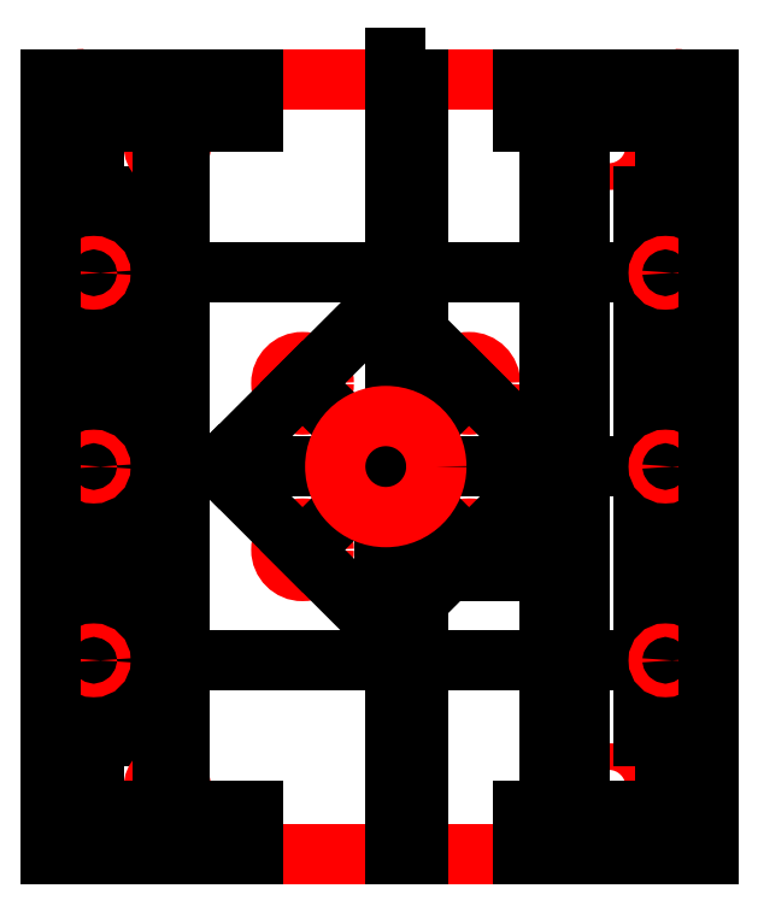
<metadata>
{"format":"dxf","ext":"dxf","renderer":"ezdxf+matplotlib","layout":"modelspace","background":"white","min_lineweight":24,"dpi":150}
</metadata>
<code>
0
SECTION
2
ENTITIES
0
LINE
8
Z Drawing
10
-75
20
-95
30
0
11
-35
21
-95
31
0
0
LINE
8
Z Drawing
10
-75
20
115
30
0
11
-5
21
115
31
0
0
LINE
8
Z Drive
10
28.18
20
-115
30
0
11
21.83
21
-115
31
0
0
LINE
8
Z Drive
10
21.83
20
115
30
0
11
28.18
21
115
31
0
0
LINE
8
Z Drawing
10
-75
20
-31.67
30
0
11
-35
21
-31.67
31
0
0
ARC
8
Z Stage
10
85
20
-105
30
0
40
10
50
270
51
0
0
LINE
8
Z Stage
10
95
20
105
30
0
11
95
21
-105
31
0
0
ARC
8
Z Stage
10
85
20
105
30
0
40
10
50
0
51
90
0
CIRCLE
8
Vertical Base
10
65.47
20
95
30
0
40
3.97
0
CIRCLE
8
Vertical Base
10
65.47
20
-95
30
0
40
3.97
0
LINE
8
Vertical Base Drawings
10
-75.95
20
80
30
0
11
-75.95
21
-80
31
0
0
LINE
8
Vertical Base Drawings
10
75.95
20
80
30
0
11
75.95
21
-80
31
0
0
LINE
8
Vertical Base Drawings
10
81.95
20
80
30
0
11
81.95
21
-80
31
0
0
LINE
8
Vertical Base Drawings
10
-81.95
20
80
30
0
11
-81.95
21
-80
31
0
0
DIMENSION
8
Vertical Base Measurements
10
100
20
-115
30
0
11
98.12
21
2e-16
31
0
70
0
71
5
72
1
41
1
42
0
1

3
Standard
13
75
23
115
33
0
14
70
24
-115
34
0
50
90
0
LINE
8
Vertical Base Drawings
10
8.862
20
115
30
0
11
8.862
21
-115
31
0
0
LINE
8
Z Drawing
10
-75
20
80
30
0
11
-37
21
80
31
0
0
LINE
8
Z Rails
10
-75
20
115
30
0
11
-75
21
115
31
0
0
CIRCLE
8
Vertical Base
10
-65.48
20
95
30
0
40
3.97
0
CIRCLE
8
Vertical Base
10
-65.48
20
-95
30
0
40
3.97
0
LINE
8
Z Drawing
10
-75
20
31.67
30
0
11
-56.05
21
31.67
31
0
0
CIRCLE
8
Z Stage
10
-86
20
80
30
0
40
3.97
0
LINE
8
Z Drawing
10
-15.95
20
115
30
0
11
-15.95
21
-115
31
0
0
LINE
8
Z Drawing
10
-0.6625
20
115
30
0
11
-0.6625
21
-115
31
0
0
LINE
8
Z Drawing
10
-70
20
0
30
0
11
70
21
0
31
0
0
CIRCLE
8
Flange Mount
10
-0.6625
20
0
30
0
40
40
0
CIRCLE
8
Flange Mount
10
-0.6625
20
0
30
0
40
54
0
CIRCLE
8
Flange Mount
10
-0.6625
20
0
30
0
40
26
0
CIRCLE
8
Z Text
10
-86
20
80
30
0
40
10.35
0
ARC
8
Z Stage
10
-90
20
105
30
0
40
10
50
90
51
180
0
LINE
8
Z Stage
10
-100
20
105
30
0
11
-100
21
-105
31
0
0
ARC
8
Z Stage
10
-90
20
-105
30
0
40
10
50
180
51
270
0
ARC
8
Vertical Base
10
-90
20
105
30
0
40
10
50
90
51
180
0
LINE
8
Vertical Base
10
-90
20
115
30
0
11
85
21
115
31
0
0
ARC
8
Vertical Base
10
85
20
105
30
0
40
10
50
0
51
90
0
LINE
8
Vertical Base
10
95
20
105
30
0
11
95
21
-105
31
0
0
ARC
8
Vertical Base
10
85
20
-105
30
0
40
10
50
270
51
0
0
LINE
8
Vertical Base
10
-100
20
105
30
0
11
-100
21
-105
31
0
0
LINE
8
Vertical Base
10
-90
20
-115
30
0
11
85
21
-115
31
0
0
ARC
8
Vertical Base
10
-90
20
-105
30
0
40
10
50
180
51
270
0
CIRCLE
8
Z Stage
10
-86
20
-46.67
30
0
40
3.97
0
CIRCLE
8
Z Stage
10
-15.95
20
50
30
0
40
3.97
0
CIRCLE
8
Z Stage
10
-15.95
20
-16.67
30
0
40
3.97
0
CIRCLE
8
Z Text
10
-86
20
-46.67
30
0
40
10.35
0
CIRCLE
8
Z Text
10
-15.95
20
-16.67
30
0
40
10.35
0
CIRCLE
8
Z Text
10
-15.95
20
50
30
0
40
10.35
0
DIMENSION
8
Vertical Base Measurements
10
-100
20
130
30
0
11
-2.5
21
131.9
31
0
70
0
71
5
72
0
41
1
42
0
1

3
Standard
13
95
23
105
33
0
14
-100
24
105
34
0
50
0
0
MTEXT
8
Z Text
10
20
20
90
30
0
40
4
41
100
71
5
72
2
1
"Z\~Stage"\PMCB\~v1.2\Pmake.rrrf.org/mcb-1.2
7
standard
50
0
73
0
44
1
0
MTEXT
8
Vertical Base Text
10
21.2
20
64.36
30
0
40
4
41
100
71
5
72
2
1
"Vertical\~Base"\PMCB\~v1.2\Pmake.rrrf.org/mcb-1.2
7
standard
50
0
73
1
44
1
0
LINE
8
Z Drawing
10
-90
20
102.3
30
0
11
85
21
102.3
31
0
0
LINE
8
Z Drawing
10
-40.08
20
115
30
0
11
-40.08
21
-115
31
0
0
LINE
8
Z Drawing
10
-90.88
20
115
30
0
11
-90.88
21
-115
31
0
0
LINE
8
Z Drawing
10
55.95
20
95
30
0
11
75
21
95
31
0
0
LINE
8
Z Drawing
10
55.95
20
31.67
30
0
11
75
21
31.67
31
0
0
LINE
8
Z Drawing
10
55.95
20
-31.67
30
0
11
75
21
-31.67
31
0
0
LINE
8
Z Drawing
10
55.95
20
-95
30
0
11
75
21
-95
31
0
0
LINE
8
0
10
-90.88
20
102.3
30
0
11
-40.08
21
102.3
31
0
0
LINE
8
0
10
-90.88
20
102.3
30
0
11
-90.88
21
115
31
0
0
LINE
8
0
10
-40.08
20
102.3
30
0
11
-40.08
21
115
31
0
0
LINE
8
0
10
-90.88
20
115
30
0
11
-40.08
21
115
31
0
0
LINE
8
0
10
40.07
20
102.3
30
0
11
90.88
21
102.3
31
0
0
LINE
8
0
10
40.07
20
102.3
30
0
11
40.07
21
115
31
0
0
LINE
8
0
10
90.88
20
102.3
30
0
11
90.88
21
115
31
0
0
LINE
8
0
10
40.07
20
115
30
0
11
90.88
21
115
31
0
0
LINE
8
0
10
-90.88
20
-115
30
0
11
-40.08
21
-115
31
0
0
LINE
8
0
10
-90.88
20
-115
30
0
11
-90.88
21
-102.3
31
0
0
LINE
8
0
10
-40.08
20
-115
30
0
11
-40.08
21
-102.3
31
0
0
LINE
8
0
10
-90.88
20
-102.3
30
0
11
-40.08
21
-102.3
31
0
0
LINE
8
0
10
40.07
20
-115
30
0
11
90.88
21
-115
31
0
0
LINE
8
0
10
40.07
20
-115
30
0
11
40.07
21
-102.3
31
0
0
LINE
8
0
10
90.88
20
-115
30
0
11
90.88
21
-102.3
31
0
0
LINE
8
0
10
40.07
20
-102.3
30
0
11
90.88
21
-102.3
31
0
0
CIRCLE
8
Z Stage
10
-82.94
20
108.7
30
0
40
2
0
CIRCLE
8
Z Stage
10
-48.01
20
108.7
30
0
40
2
0
CIRCLE
8
Z Stage
10
48.01
20
108.7
30
0
40
2
0
CIRCLE
8
Z Stage
10
82.94
20
108.7
30
0
40
2
0
CIRCLE
8
Z Stage
10
-82.94
20
-108.6
30
0
40
2
0
CIRCLE
8
Z Stage
10
-48.01
20
-108.6
30
0
40
2
0
CIRCLE
8
Z Stage
10
48.01
20
-108.6
30
0
40
2
0
CIRCLE
8
Z Stage
10
82.94
20
-108.6
30
0
40
2
0
ARC
8
Z Stage
10
-19
20
-108
30
0
40
1
50
90
51
180
0
LINE
8
Z Stage
10
-19
20
-107
30
0
11
-19
21
-107
31
0
0
ARC
8
Z Stage
10
-19
20
-108
30
0
40
1
50
0
51
90
0
LINE
8
Z Stage
10
-90
20
115
30
0
11
-21
21
115
31
0
0
ARC
8
Z Stage
10
-21
20
114
30
0
40
1
50
0
51
90
0
LINE
8
Z Stage
10
-17
20
115
30
0
11
85
21
115
31
0
0
ARC
8
Z Stage
10
-17
20
114
30
0
40
1
50
90
51
180
0
LINE
8
Z Stage
10
-18
20
108
30
0
11
-18
21
114
31
0
0
ARC
8
Z Stage
10
-19
20
108
30
0
40
1
50
270
51
0
0
LINE
8
Z Stage
10
-20
20
114
30
0
11
-20
21
108
31
0
0
LINE
8
Z Stage
10
-19
20
107
30
0
11
-19
21
107
31
0
0
ARC
8
Z Stage
10
-19
20
108
30
0
40
1
50
180
51
270
0
LINE
8
Z Stage
10
-20
20
-108
30
0
11
-20
21
-114
31
0
0
LINE
8
Z Stage
10
-90
20
-115
30
0
11
-21
21
-115
31
0
0
ARC
8
Z Stage
10
-21
20
-114
30
0
40
1
50
270
51
0
0
LINE
8
Z Stage
10
-18
20
-108
30
0
11
-18
21
-114
31
0
0
LINE
8
Z Stage
10
-17
20
-115
30
0
11
85
21
-115
31
0
0
ARC
8
Z Stage
10
-17
20
-114
30
0
40
1
50
180
51
270
0
LINE
8
Z Drive
10
10
20
115
30
0
11
10
21
-115
31
0
0
LINE
8
Z Drive
10
16.35
20
115
30
0
11
16.35
21
-115
31
0
0
LINE
8
Z Drive
10
13.17
20
115
30
0
11
13.17
21
-115
31
0
0
LINE
8
Z Drawing
10
-9.844
20
-51
30
0
11
36.19
21
-51
31
0
0
CIRCLE
8
Z Stage
10
36.19
20
-51
30
0
40
2.38
0
CIRCLE
8
Z Stage
10
-9.844
20
-51
30
0
40
2.38
0
DIMENSION
8
Vertical Base Drawings
10
75
20
-130
30
0
11
1e-16
21
-128.1
31
0
70
0
71
5
72
0
41
1
42
0
1

3
Standard
13
-75
23
-115
33
0
14
75
24
-115
34
0
50
0
0
CIRCLE
8
Vertical Base
10
-25.36
20
-24.7
30
0
40
6.3
0
CIRCLE
8
Vertical Base
10
24.03
20
-24.7
30
0
40
6.3
0
CIRCLE
8
Vertical Base
10
24.03
20
24.7
30
0
40
6.3
0
CIRCLE
8
Vertical Base
10
-25.36
20
24.7
30
0
40
6.3
0
LINE
8
Vertical Base Drawings
10
-0.6625
20
49.39
30
0
11
48.73
21
3.6e-15
31
0
0
LINE
8
Vertical Base Drawings
10
48.73
20
3.6e-15
30
0
11
-0.6625
21
-49.39
31
0
0
LINE
8
Vertical Base Drawings
10
-50.05
20
1.91e-14
30
0
11
-0.6625
21
-49.39
31
0
0
LINE
8
Vertical Base Drawings
10
-0.6625
20
49.39
30
0
11
-50.05
21
1.91e-14
31
0
0
LINE
8
Vertical Base Drawings
10
-25.36
20
24.7
30
0
11
24.03
21
-24.7
31
0
0
LINE
8
Vertical Base Drawings
10
24.03
20
24.7
30
0
11
-25.36
21
-24.7
31
0
0
CIRCLE
8
Vertical Base Text
10
-25.36
20
24.7
30
0
40
10.35
0
CIRCLE
8
Vertical Base Text
10
24.03
20
24.7
30
0
40
10.35
0
CIRCLE
8
Vertical Base Text
10
24.03
20
-24.7
30
0
40
10.35
0
CIRCLE
8
Vertical Base Text
10
-25.36
20
-24.7
30
0
40
10.35
0
LINE
8
Z Rails
10
-75
20
153
30
0
11
-75
21
-177.2
31
0
0
LINE
8
Z Rails
10
-55.95
20
153
30
0
11
-55.95
21
-177.2
31
0
0
LINE
8
Z Rails
10
55.95
20
153
30
0
11
55.95
21
-177.2
31
0
0
LINE
8
Z Rails
10
75
20
153
30
0
11
75
21
-177.2
31
0
0
DIMENSION
8
Z Measurements
10
75
20
-200
30
0
11
-1.41e-14
21
-198.1
31
0
70
0
71
5
72
1
41
1
42
0
1

3
Standard
13
-75
23
-177.2
33
0
14
75
24
-177.2
34
0
50
0
0
DIMENSION
8
Z Measurements
10
120
20
-177.8
30
0
11
118.1
21
-12.41
31
0
70
0
71
5
72
1
41
1
42
0
1

3
Standard
13
75
23
153
33
0
14
75
24
-177.8
34
0
50
90
0
LINE
8
Z Rail Supports
10
-75
20
156.2
30
0
11
75
21
156.2
31
0
0
LINE
8
Z Rail Supports
10
-75
20
-180.4
30
0
11
75
21
-180.4
31
0
0
LINE
8
Z Rail Supports
10
-75
20
117.7
30
0
11
75
21
117.7
31
0
0
LINE
8
Z Rail Supports
10
-75
20
-141.9
30
0
11
75
21
-141.9
31
0
0
LINE
8
Z Rail Supports
10
-75
20
-177.2
30
0
11
75
21
-177.2
31
0
0
LINE
8
Z Rail Supports
10
-75
20
153
30
0
11
75
21
153
31
0
0
LINE
8
Z Rail Supports
10
-75
20
156.2
30
0
11
-75
21
117.7
31
0
0
LINE
8
Z Rail Supports
10
75
20
156.2
30
0
11
75
21
117.7
31
0
0
LINE
8
Z Rail Supports
10
75
20
-141.9
30
0
11
75
21
-180.4
31
0
0
LINE
8
Z Rail Supports
10
-75
20
-141.9
30
0
11
-75
21
-180.4
31
0
0
LINE
8
Z Rails
10
-75
20
153
30
0
11
-55.95
21
153
31
0
0
LINE
8
Z Rails
10
75
20
153
30
0
11
55.95
21
153
31
0
0
LINE
8
Z Rails
10
75
20
-177.2
30
0
11
55.95
21
-177.2
31
0
0
LINE
8
Z Rails
10
-55.95
20
-177.2
30
0
11
-75
21
-177.2
31
0
0
LINE
8
Z Drawing
10
65.47
20
153
30
0
11
65.47
21
-177.2
31
0
0
LINE
8
Z Drawing
10
-65.48
20
153
30
0
11
-65.48
21
-177.2
31
0
0
LINE
8
Z Drawing
10
-75
20
-158.2
30
0
11
75
21
-158.2
31
0
0
LINE
8
Z Drawing
10
-75
20
134
30
0
11
75
21
134
31
0
0
CIRCLE
8
Z Rail Supports
10
65.47
20
134
30
0
40
3.97
0
CIRCLE
8
Z Rail Supports
10
-65.48
20
134
30
0
40
3.97
0
CIRCLE
8
Z Rail Supports
10
65.48
20
-158.2
30
0
40
3.97
0
CIRCLE
8
Z Rail Supports
10
-65.48
20
-158.2
30
0
40
3.97
0
LINE
8
Z Drawing
10
-19
20
153
30
0
11
-19
21
-177.2
31
0
0
LINE
8
Z Endstops
10
-5.03
20
134
30
0
11
-32.97
21
134
31
0
0
LINE
8
Z Endstops
10
-9.475
20
134
30
0
11
-9.475
21
139.7
31
0
0
LINE
8
Z Endstops
10
-28.53
20
134
30
0
11
-28.53
21
139.7
31
0
0
LINE
8
Z Endstops
10
-5.03
20
120.7
30
0
11
-5.03
21
139.7
31
0
0
LINE
8
Z Endstops
10
-32.97
20
120.7
30
0
11
-32.97
21
139.7
31
0
0
LINE
8
Z Endstops
10
-5.03
20
139.7
30
0
11
-32.97
21
139.7
31
0
0
LINE
8
Z Endstops
10
-5.03
20
130.8
30
0
11
-32.97
21
130.8
31
0
0
LINE
8
Z Endstops
10
-5.03
20
137.2
30
0
11
-32.97
21
137.2
31
0
0
LINE
8
Z Endstops
10
-17.35
20
130.8
30
0
11
-17.35
21
137.2
31
0
0
LINE
8
Z Endstops
10
-20.65
20
130.8
30
0
11
-20.65
21
137.2
31
0
0
LINE
8
Z Endstops
10
-5.03
20
120.7
30
0
11
-32.97
21
120.7
31
0
0
LINE
8
Z Endstops
10
-13
20
130.8
30
0
11
-13
21
137.2
31
0
0
LINE
8
Z Endstops
10
-25
20
130.8
30
0
11
-25
21
137.2
31
0
0
LINE
8
Z Endstops
10
-19
20
120.7
30
0
11
-29
21
120.7
31
0
0
LINE
8
Z Endstops
10
-29
20
120.7
30
0
11
-29
21
124
31
0
0
LINE
8
Z Endstops
10
-29
20
124
30
0
11
-19
21
124
31
0
0
LINE
8
Z Endstops
10
-19
20
124
30
0
11
-19
21
120.7
31
0
0
LINE
8
Z Endstops
10
-20
20
121
30
0
11
-28
21
121
31
0
0
LINE
8
Z Endstops
10
-28
20
121
30
0
11
-28
21
118
31
0
0
LINE
8
Z Endstops
10
-28
20
118
30
0
11
-20
21
118
31
0
0
LINE
8
Z Endstops
10
-20
20
118
30
0
11
-20
21
121
31
0
0
ARC
8
Z Endstops
10
-5
20
121
30
0
40
1
50
270
51
360
0
LINE
8
Z Endstops
10
-5
20
120
30
0
11
-33
21
120
31
0
0
ARC
8
Z Endstops
10
-33
20
121
30
0
40
1
50
180
51
270
0
LINE
8
Z Endstops
10
-34
20
121
30
0
11
-34
21
139
31
0
0
ARC
8
Z Endstops
10
-33
20
139
30
0
40
1
50
90
51
180
0
LINE
8
Z Endstops
10
-4
20
121
30
0
11
-4
21
139
31
0
0
LINE
8
Z Endstops
10
-5
20
140
30
0
11
-33
21
140
31
0
0
ARC
8
Z Endstops
10
-5
20
139
30
0
40
1
50
360
51
90
0
CIRCLE
8
Z Endstops
10
-9.475
20
134
30
0
40
1.7
0
CIRCLE
8
Z Endstops
10
-28.53
20
134
30
0
40
1.7
0
MTEXT
8
Z Endstops
10
-19
20
124
30
0
40
3
41
100
71
5
72
2
1
Endstop
7
standard
50
180
73
0
44
1
0
LINE
8
Z Endstops
10
-19
20
130.8
30
0
11
-19
21
137.2
31
0
0
LINE
8
Z Endstops
10
-32.97
20
-168.1
30
0
11
-5.03
21
-168.1
31
0
0
LINE
8
Z Endstops
10
-28.53
20
-168.1
30
0
11
-28.53
21
-173.9
31
0
0
LINE
8
Z Endstops
10
-9.475
20
-168.1
30
0
11
-9.475
21
-173.9
31
0
0
LINE
8
Z Endstops
10
-32.97
20
-154.8
30
0
11
-32.97
21
-173.9
31
0
0
LINE
8
Z Endstops
10
-5.03
20
-154.8
30
0
11
-5.03
21
-173.9
31
0
0
LINE
8
Z Endstops
10
-32.97
20
-173.9
30
0
11
-5.03
21
-173.9
31
0
0
LINE
8
Z Endstops
10
-32.97
20
-165
30
0
11
-5.03
21
-165
31
0
0
LINE
8
Z Endstops
10
-32.97
20
-171.3
30
0
11
-5.03
21
-171.3
31
0
0
LINE
8
Z Endstops
10
-20.65
20
-165
30
0
11
-20.65
21
-171.3
31
0
0
LINE
8
Z Endstops
10
-17.35
20
-165
30
0
11
-17.35
21
-171.3
31
0
0
LINE
8
Z Endstops
10
-32.97
20
-154.8
30
0
11
-5.03
21
-154.8
31
0
0
LINE
8
Z Endstops
10
-25
20
-165
30
0
11
-25
21
-171.3
31
0
0
LINE
8
Z Endstops
10
-13
20
-165
30
0
11
-13
21
-171.3
31
0
0
LINE
8
Z Endstops
10
-19
20
-154.8
30
0
11
-9
21
-154.8
31
0
0
LINE
8
Z Endstops
10
-9
20
-154.8
30
0
11
-9
21
-158.1
31
0
0
LINE
8
Z Endstops
10
-9
20
-158.1
30
0
11
-19
21
-158.1
31
0
0
LINE
8
Z Endstops
10
-19
20
-158.1
30
0
11
-19
21
-154.8
31
0
0
LINE
8
Z Endstops
10
-18
20
-155.1
30
0
11
-10
21
-155.1
31
0
0
LINE
8
Z Endstops
10
-10
20
-155.1
30
0
11
-10
21
-152.1
31
0
0
LINE
8
Z Endstops
10
-10
20
-152.1
30
0
11
-18
21
-152.1
31
0
0
LINE
8
Z Endstops
10
-18
20
-152.1
30
0
11
-18
21
-155.1
31
0
0
ARC
8
Z Endstops
10
-33
20
-155.1
30
0
40
1
50
90
51
180
0
LINE
8
Z Endstops
10
-33
20
-154.1
30
0
11
-5
21
-154.1
31
0
0
ARC
8
Z Endstops
10
-5
20
-155.1
30
0
40
1
50
0
51
90
0
LINE
8
Z Endstops
10
-4
20
-155.1
30
0
11
-4
21
-173.1
31
0
0
ARC
8
Z Endstops
10
-5
20
-173.1
30
0
40
1
50
270
51
0
0
LINE
8
Z Endstops
10
-34
20
-155.1
30
0
11
-34
21
-173.1
31
0
0
LINE
8
Z Endstops
10
-33
20
-174.1
30
0
11
-5
21
-174.1
31
0
0
ARC
8
Z Endstops
10
-33
20
-173.1
30
0
40
1
50
180
51
270
0
CIRCLE
8
Z Endstops
10
-28.53
20
-168.1
30
0
40
1.7
0
CIRCLE
8
Z Endstops
10
-9.475
20
-168.1
30
0
40
1.7
0
MTEXT
8
Z Endstops
10
-19
20
-158.1
30
0
40
3
41
100
71
5
72
2
1
Endstop
7
standard
50
0
73
0
44
1
0
LINE
8
Z Endstops
10
-19
20
-165
30
0
11
-19
21
-171.3
31
0
0
LINE
8
Vertical Base Drawings
10
8.862
20
115
30
0
11
8.862
21
-115
31
0
0
LINE
8
Vertical Base Drawings
10
-66.95
20
115
30
0
11
-66.95
21
-115
31
0
0
LINE
8
Vertical Base Drawings
10
48.02
20
115
30
0
11
48.02
21
-115
31
0
0
LINE
8
Vertical Base Drawings
10
1.981
20
121.4
30
0
11
1.981
21
-115
31
0
0
LINE
8
Vertical Base Drawings
10
-0.9375
20
-30.99
30
0
11
45.1
21
-30.99
31
0
0
LINE
8
Vertical Base Drawings
10
-87.3
20
105
30
0
11
-87.3
21
-105
31
0
0
LINE
8
Vertical Base Drawings
10
82.3
20
105
30
0
11
82.3
21
-105
31
0
0
LINE
8
Vertical Base Drawings
10
-87.3
20
57.5
30
0
11
82.3
21
57.5
31
0
0
LINE
8
Vertical Base Drawings
10
-87.3
20
0
30
0
11
82.3
21
0
31
0
0
LINE
8
Vertical Base Drawings
10
-87.3
20
0
30
0
11
82.3
21
0
31
0
0
LINE
8
Vertical Base Drawings
10
-87.3
20
-57.5
30
0
11
82.3
21
-57.5
31
0
0
CIRCLE
8
Vertical Base
10
82.3
20
57.5
30
0
40
2
0
CIRCLE
8
Vertical Base
10
82.3
20
0
30
0
40
2
0
CIRCLE
8
Vertical Base
10
82.3
20
-57.5
30
0
40
2
0
CIRCLE
8
Vertical Base
10
-87.3
20
57.5
30
0
40
2
0
CIRCLE
8
Vertical Base
10
-87.3
20
0
30
0
40
2
0
CIRCLE
8
Vertical Base
10
-87.3
20
-57.5
30
0
40
2
0
CIRCLE
8
Vertical Base
10
-0.6625
20
0
30
0
40
15
0
LINE
8
Vertical Base Drawings
10
95
20
115
30
0
11
95
21
-115
31
0
0
LINE
8
Vertical Base Drawings
10
56.9
20
115
30
0
11
56.9
21
-115
31
0
0
LINE
8
Vertical Base Drawings
10
-61.9
20
115
30
0
11
-61.9
21
-115
31
0
0
LINE
8
Vertical Base Drawings
10
-100
20
115
30
0
11
-100
21
-115
31
0
0
LINE
8
Vertical Base Drawings
10
-61.9
20
115
30
0
11
-100
21
115
31
0
0
LINE
8
Vertical Base Drawings
10
56.9
20
115
30
0
11
95
21
115
31
0
0
LINE
8
Vertical Base Drawings
10
95
20
-115
30
0
11
56.9
21
-115
31
0
0
LINE
8
Vertical Base Drawings
10
-61.9
20
-115
30
0
11
-100
21
-115
31
0
0
ENDSEC
0
EOF

</code>
